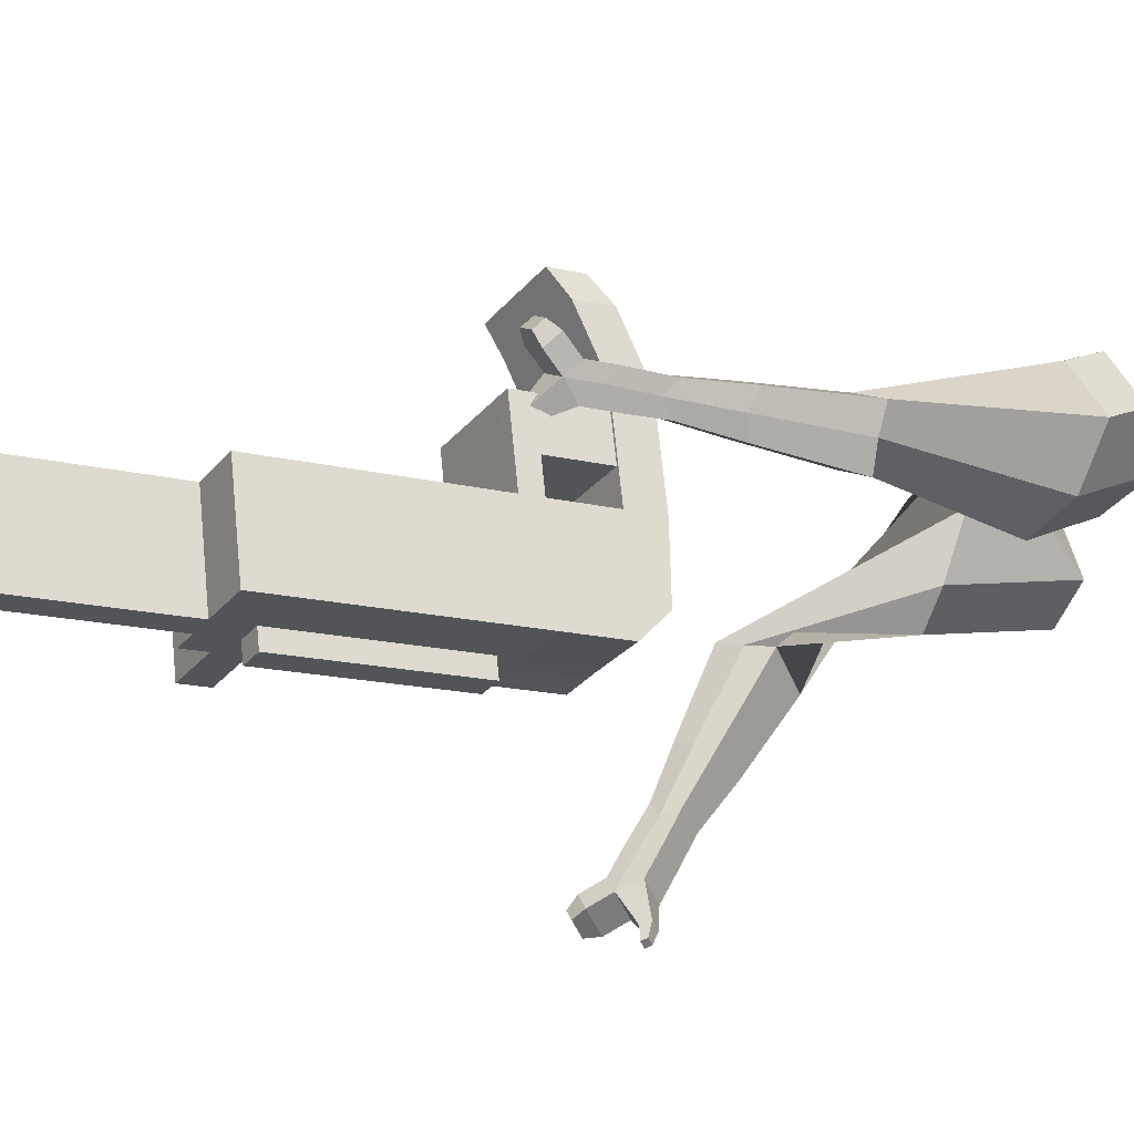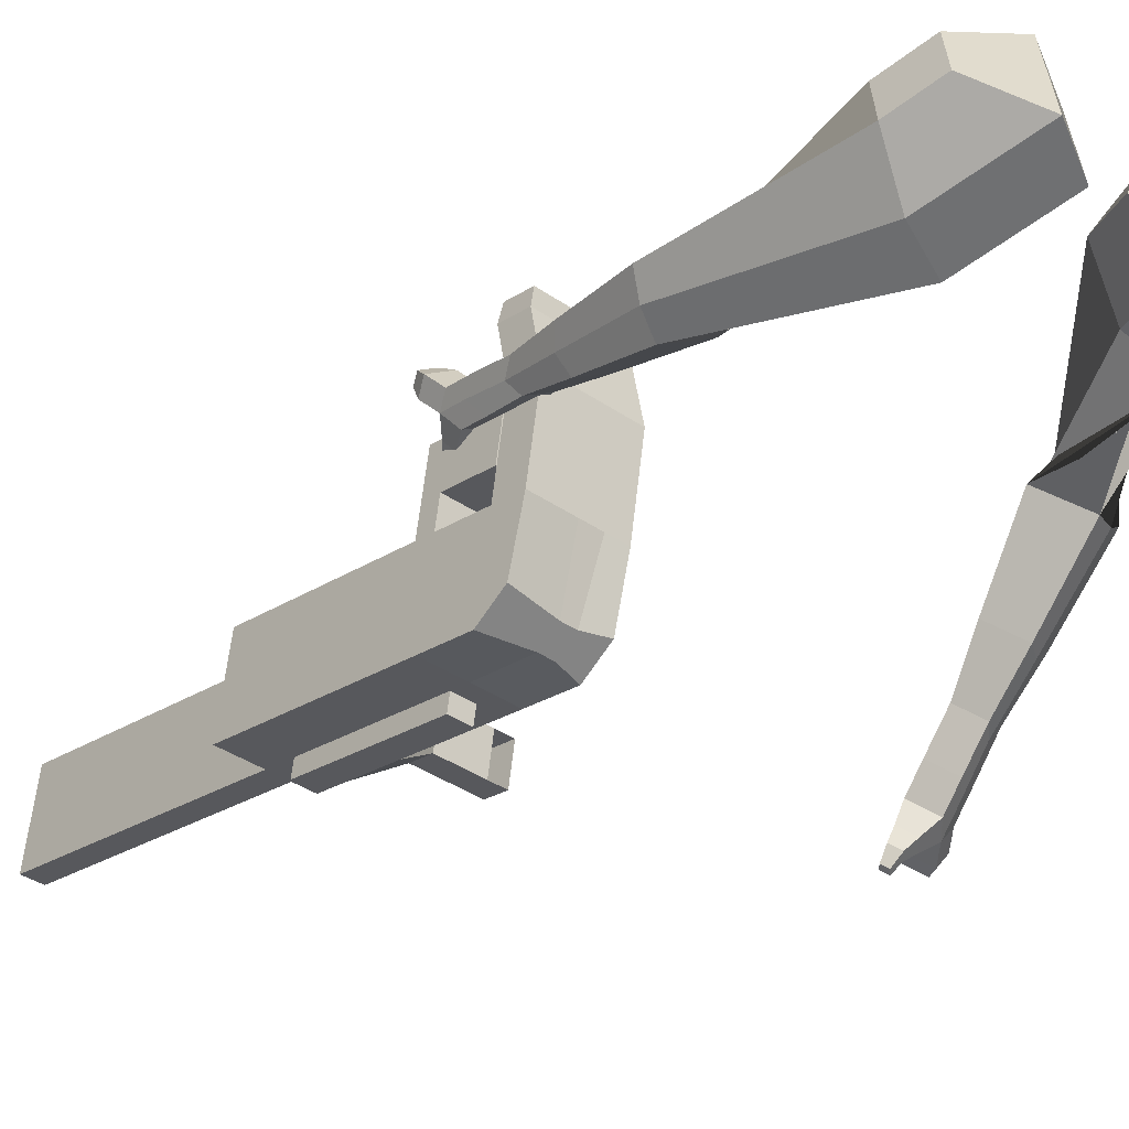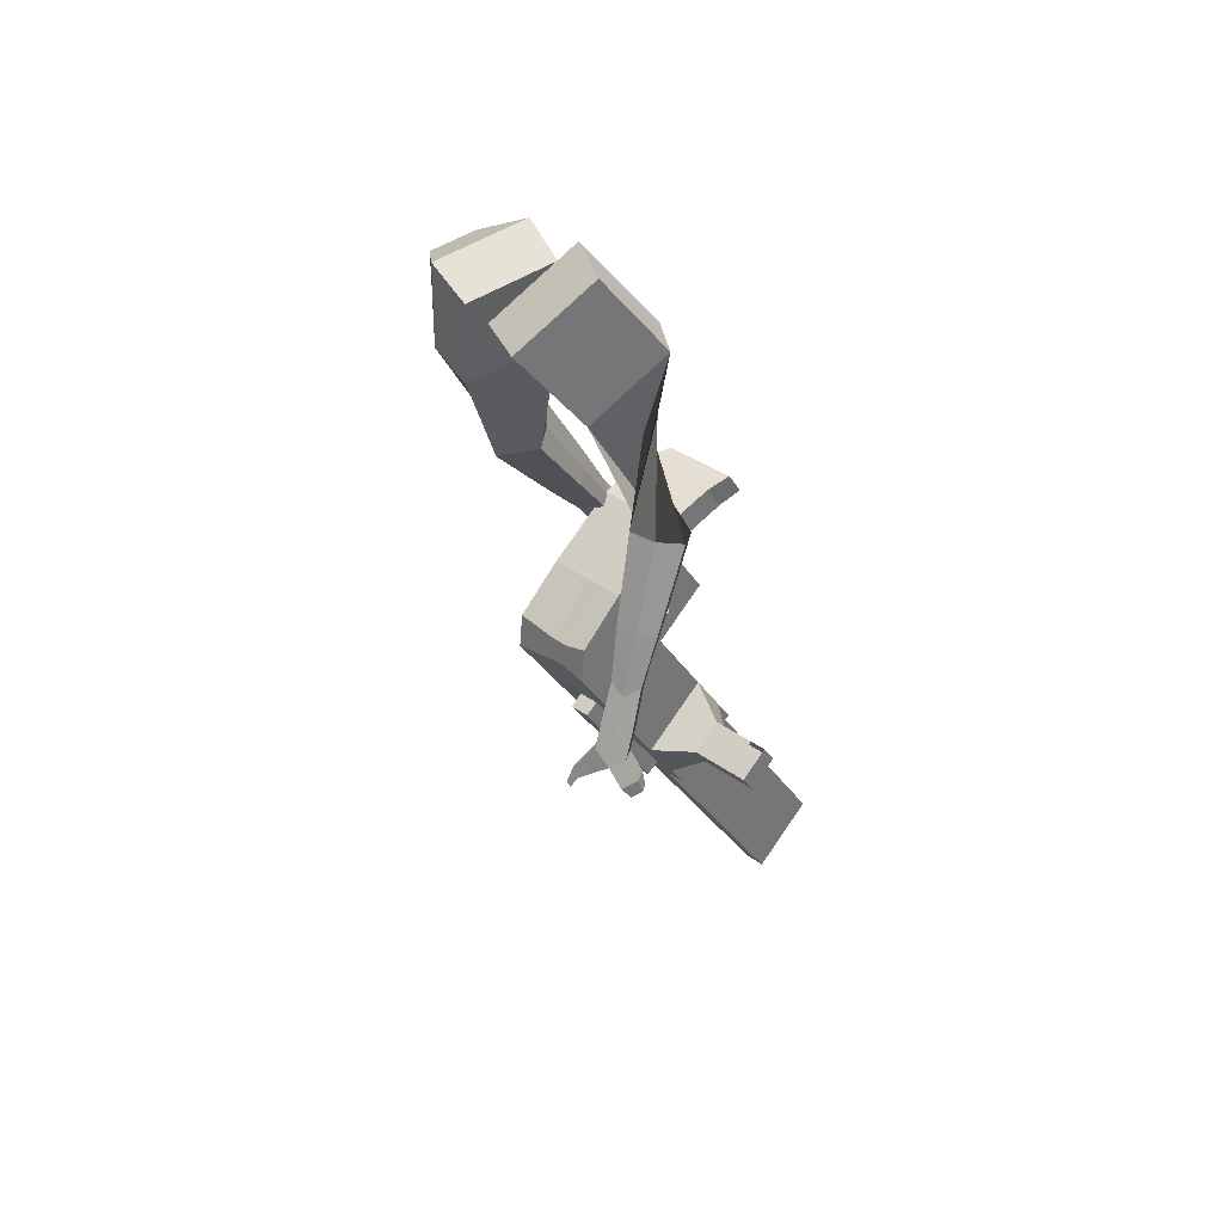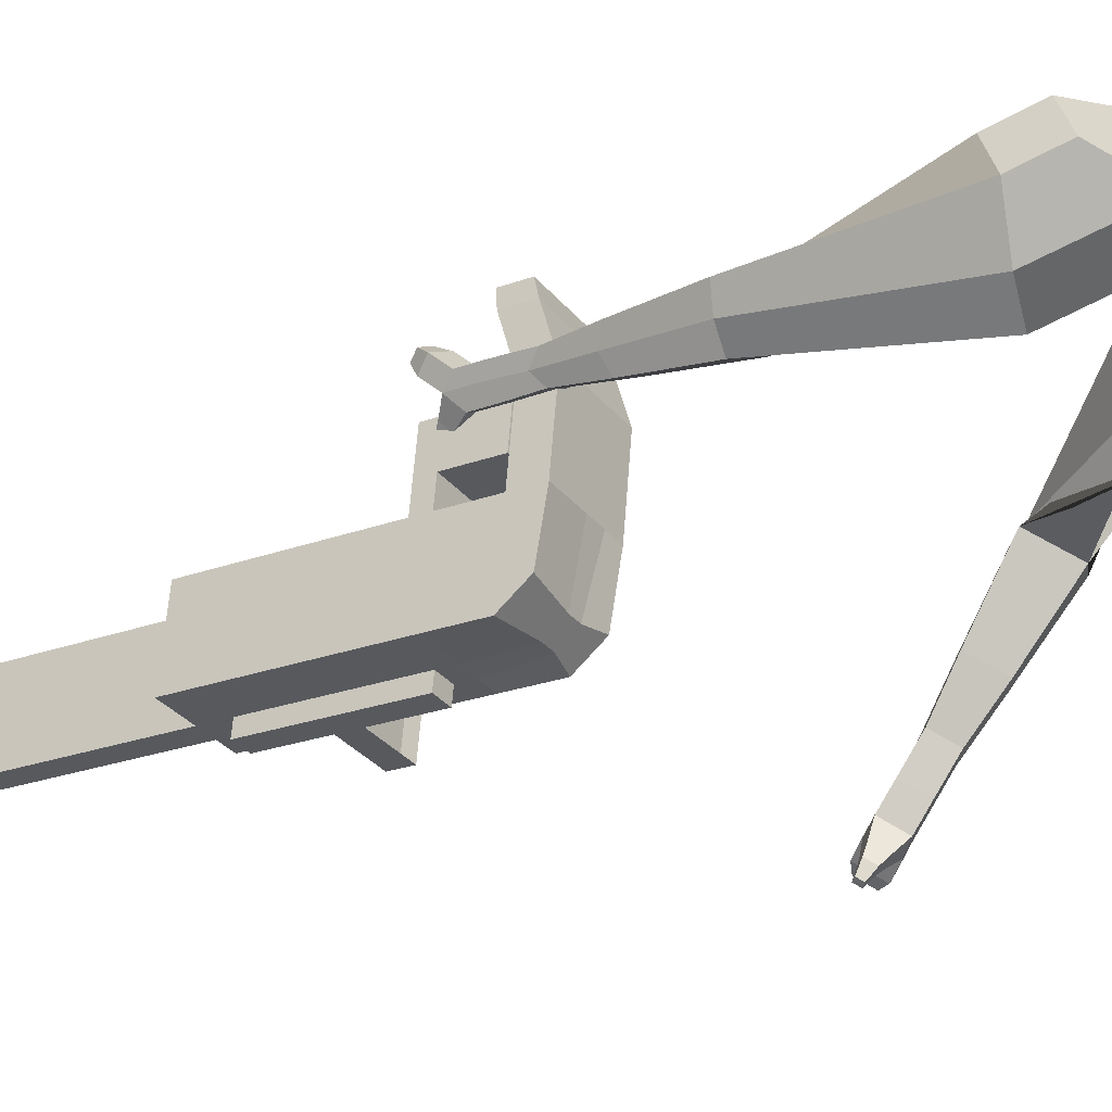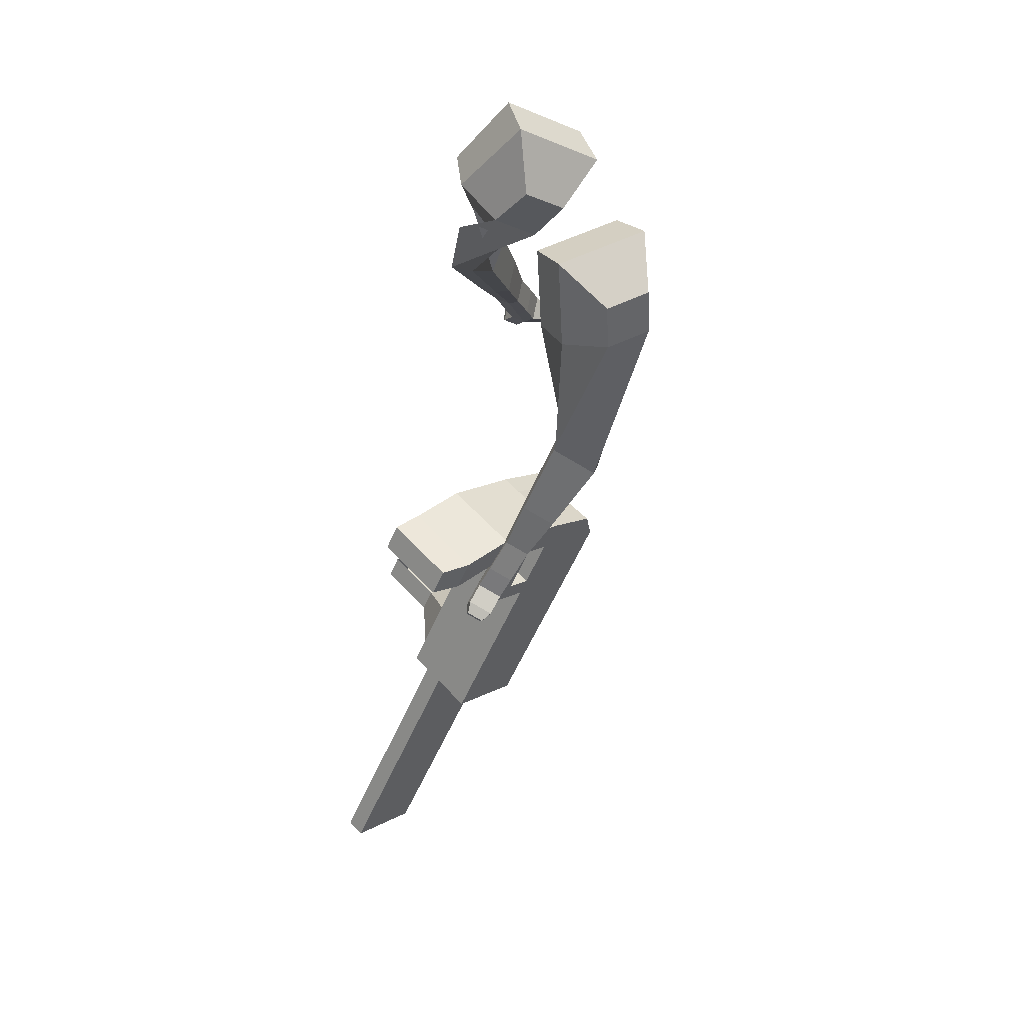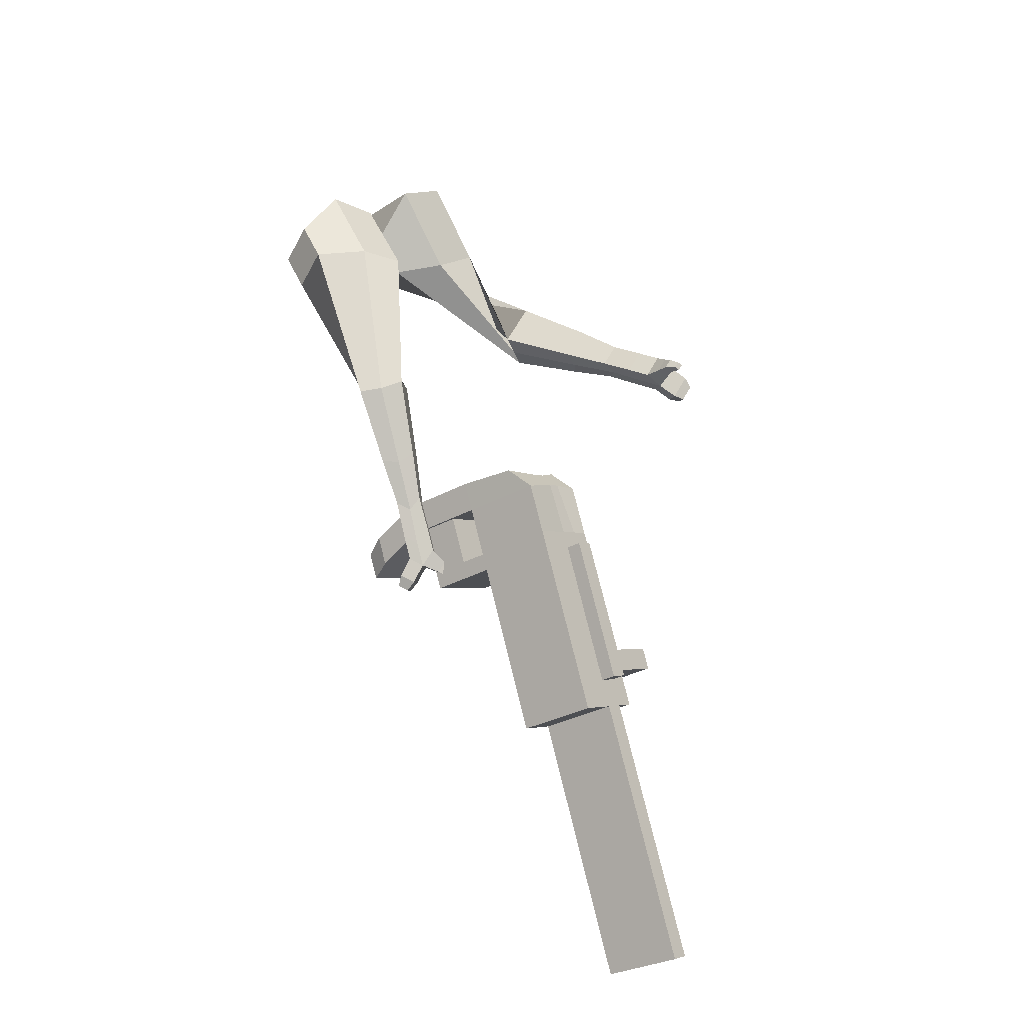
<metadata>
{"format":"obj","ext":"obj","renderer":"f3d","projection":"perspective","resolution":1024,"background":"white","views":[{"elev":-15.9,"azim":-147.4,"up":"+Y"},{"elev":-22.1,"azim":-68.9,"up":"+Y"},{"elev":75.3,"azim":25.8,"up":"+Z"},{"elev":-21.0,"azim":-84.6,"up":"+Y"},{"elev":19.3,"azim":-148.8,"up":"+Z"},{"elev":-36.3,"azim":-60.4,"up":"+Z"}]}
</metadata>
<code>
o Cube.046_Cube.010
v 134.6 159.6 -1165
v 100.5 -57.72 -1178
v 235.7 155.8 -1361
v 201.6 -61.55 -1374
v -58.23 196 -1265
v -92.34 -21.3 -1278
v 42.87 192.2 -1461
v 8.772 -25.13 -1474
v -4.584 164.9 -895.2
v -38.69 -52.45 -908.6
v -231.5 -16.03 -1009
v -197.4 201.3 -995.5
v -67.58 167.3 -773.2
v -101.7 -50.07 -786.6
v -294.5 -13.64 -886.9
v -260.4 203.7 -873.5
v -104.8 168.7 -701.2
v -123.2 10.32 -722.8
v -316.1 46.75 -823.1
v -297.7 205.1 -801.4
v -33.59 383.9 -759.9
v -226.4 420.4 -860.2
v -70.8 385.4 -687.8
v -263.7 421.8 -788.1
v 17.14 164.1 -937.3
v -16.97 -53.28 -950.7
v -175.7 200.5 -1038
v -209.8 -16.85 -1051
v 6.674 236.6 -890.8
v -186.2 273.1 -991.1
v 28.39 235.8 -932.9
v -164.5 272.2 -1033
v 23.01 340.7 -884.4
v -169.8 377.2 -984.7
v 44.72 339.9 -926.5
v -148.1 376.3 -1027
v -54.9 239 -771.6
v -247.8 275.4 -871.9
v -38.57 343.1 -765.2
v -231.4 379.5 -865.5
v 11.08 517.9 -797.1
v -181.8 554.4 -897.4
v -26.14 519.3 -725
v -219 555.8 -825.3
v 200 157.1 -1292
v 165.9 -60.2 -1305
v 7.179 193.6 -1392
v -26.92 -23.77 -1405
v 139.3 174 -1411
v 105.2 -43.34 -1424
v 38.19 177.8 -1215
v 4.092 -39.51 -1228
v -101 183.1 -945.4
v -135.1 -34.24 -958.7
v -164 185.5 -823.4
v -193.8 -23.51 -822.3
v -201.2 186.9 -751.3
v -208.3 17.22 -779.3
v -130 402.2 -810.1
v -167.2 403.6 -738
v -113.4 -35.06 -1001
v -79.29 182.3 -987.4
v -89.75 254.8 -941
v -68.04 254 -983
v -73.42 358.9 -934.6
v -51.7 358.1 -976.6
v -151.3 257.2 -821.7
v -135 361.3 -815.3
v -85.35 536.2 -847.3
v -122.6 537.6 -775.2
v 69.51 -41.99 -1355
v 103.6 175.4 -1342
v 187.5 164.9 -1386
v 52.31 -48.62 -1203
v -86.9 -43.35 -933.7
v -161.3 -29.65 -805.4
v -175.8 11.08 -762.4
v -31.08 173.2 -962.4
v -19.82 244.9 -958
v -3.489 349 -951.6
v 151.8 166.2 -1317
v 153.4 -52.44 -1399
v 86.41 168.7 -1190
v -52.8 174 -920.3
v -115.8 176.4 -798.3
v -153 177.8 -726.2
v -81.8 393 -785
v -119 394.5 -712.9
v -65.18 -44.17 -975.7
v -41.54 245.7 -915.9
v -25.21 349.8 -909.5
v -103.1 248.1 -796.6
v -86.78 352.2 -790.2
v -37.14 527 -822.2
v -74.36 528.5 -750.1
v 117.7 -51.09 -1330
v -71.57 -84.86 -978.2
v -119.8 -75.76 -1003
v 111.3 -91.79 -1332
v 63.12 -82.68 -1358
v -2.293 -80.21 -1231
v 45.92 -89.31 -1206
v 253.6 81.86 -1218
v 224.7 82.96 -1162
v 209.6 -13.15 -1168
v 238.5 -14.25 -1224
v 295.3 73.99 -1196
v 266.3 75.08 -1140
v 251.2 -21.02 -1146
v 280.2 -22.12 -1202
v 359 61.94 -1163
v 330.1 63.04 -1107
v 315 -33.07 -1113
v 344 -34.16 -1169
v 400.1 54.19 -1141
v 371.1 55.29 -1085
v 356.1 -40.82 -1091
v 385 -41.91 -1147
v 485.6 -65.02 -2042
v 437.4 -55.91 -2067
v 471.5 161.4 -2054
v 519.7 152.3 -2029
v -49.39 597.9 -858.3
v -138.2 614.6 -904.5
v -83.68 599.2 -791.9
v -172.5 615.9 -838.1
v 5.172 582.4 -745.7
v 39.47 581.1 -812.1
v -4.96 589.5 -835.2
v -39.25 590.8 -768.8
f 45 46 4 3
f 49 50 8 7
f 47 48 6 5
f 26 25 9 10
f 72 47 5 51
f 96 46 2 74
f 10 9 13 14
f 84 9 29 90
f 89 26 10 75
f 27 28 11 12
f 76 14 18 77
f 75 10 14 76
f 12 11 15 16
f 53 12 16 55
f 86 77 18 17
f 16 15 19 20
f 16 20 24 22
f 14 13 17 18
f 59 22 42 69
f 86 17 23 88
f 17 13 21 23
f 55 16 22 59
f 5 6 28 27
f 74 2 26 89
f 51 5 27 62
f 2 1 25 26
f 32 30 34 36
f 62 27 32 64
f 27 12 30 32
f 9 25 31 29
f 66 36 34 65
f 90 29 37 92
f 64 32 36 66
f 29 31 35 33
f 92 37 39 93
f 29 33 39 37
f 34 30 38 40
f 65 34 40 68
f 69 42 124 123
f 23 21 41 43
f 88 23 43 95
f 22 24 44 42
f 82 4 46 96
f 49 7 47 72
f 7 8 48 47
f 46 45 103 106
f 73 49 72 81
f 8 50 71 48
f 24 60 70 44
f 42 44 126 124
f 91 65 68 93
f 38 67 68 40
f 79 64 66 80
f 30 63 67 38
f 80 66 65 91
f 78 62 64 79
f 83 51 62 78
f 6 52 61 28
f 85 55 59 87
f 20 57 60 24
f 87 59 69 94
f 20 19 58 57
f 84 53 55 85
f 11 54 56 15
f 15 56 58 19
f 28 61 54 11
f 12 53 63 30
f 48 71 52 6
f 81 72 51 83
f 50 49 121 120
f 3 4 82 73
f 45 81 83 1
f 9 84 85 13
f 21 87 94 41
f 13 85 87 21
f 1 83 78 25
f 25 78 79 31
f 35 80 91 33
f 31 79 80 35
f 33 91 93 39
f 70 95 130 125
f 3 73 81 45
f 50 82 96 71
f 60 88 95 70
f 67 92 93 68
f 63 90 92 67
f 52 71 100 101
f 57 86 88 60
f 57 58 77 86
f 54 75 76 56
f 56 76 77 58
f 61 89 75 54
f 53 84 90 63
f 89 61 98 97
f 101 102 97 98
f 100 99 102 101
f 61 52 101 98
f 74 89 97 102
f 71 96 99 100
f 96 74 102 99
f 106 103 107 110
f 1 2 105 104
f 2 46 106 105
f 45 1 104 103
f 109 110 114 113
f 104 105 109 108
f 105 106 110 109
f 103 104 108 107
f 113 114 118 117
f 107 108 112 111
f 110 107 111 114
f 108 109 113 112
f 116 117 118 115
f 111 112 116 115
f 114 111 115 118
f 122 119 120 121
f 82 50 120 119
f 73 82 119 122
f 49 73 122 121
f 123 124 126 125
f 129 123 125 130
f 128 129 130 127
f 95 43 127 130
f 94 69 123 129
f 43 41 128 127
f 44 70 125 126
f 41 94 129 128
o Cube.048_Cube.024
v -464 599.2 101.9
v -587.3 399.8 160.4
v -423.2 509.3 -118.6
v -553.9 306.3 -65.81
v -687.9 631.4 -17.09
v -751.1 529.1 12.89
v -667 585.3 -130.2
v -730.7 482.9 -100.7
v -503 308.4 -513.9
v -402.9 354.6 -451.7
v -444.3 472.4 -472.5
v -544.4 426.2 -534.7
v -383.8 336.8 -692.5
v -310.2 370.8 -646.7
v -340.7 457.4 -662
v -414.2 423.4 -707.8
v -308.2 357.2 -803.6
v -254.4 382 -770.1
v -276.7 445.3 -781.3
v -330.5 420.5 -814.7
v -524.5 573.4 -143.4
v -660.7 360.6 -86.62
v -567.7 669.1 90.71
v -698.6 457.3 152.8
v -417.6 415.1 -464.9
v -523.9 366.1 -531
v -313.4 415.7 -669
v -391.5 379.7 -717.6
v -249.9 415.3 -797.9
v -306.9 388.9 -833.4
v -258.3 356.8 -883.4
v -204.6 381.7 -849.9
v -196.8 420.6 -887.1
v -253.9 394.2 -922.6
v -277.9 424.9 -902.5
v -224.1 449.7 -869
v -223 357.8 -941
v -169.2 382.6 -907.5
v -161.4 421.5 -944.7
v -218.5 395.2 -980.2
v -242.5 425.9 -960.1
v -188.7 450.7 -926.6
v -183.7 340.1 -966.2
v -149.1 356 -944.7
v -144.1 381.1 -968.6
v -180.8 364.1 -991.4
v -208.6 430.4 -1022
v -232.6 461.1 -1002
v -178.9 486 -968.7
v -151.5 456.8 -986.7
v -157.8 326.7 -983.5
v -134.5 337.5 -969
v -131.1 354.4 -985.1
v -155.9 342.9 -1000
v -133.9 323.4 -1008
v -119.3 330.1 -999.1
v -117.2 340.7 -1009
v -132.7 333.5 -1019
v -198 458.9 -1036
v -214 479.3 -1022
v -178.2 495.8 -1000
v -160.1 476.4 -1012
v -298.5 468.7 452.2
v -401 270.1 360.3
v -122.4 445.9 292.8
v -220.1 250.3 201.3
v -402.6 551.7 234
v -455.2 449.8 186.9
v -301.8 541.3 155.4
v -362.4 439.7 105.4
v -75.57 189.1 -71.62
v -62 127.4 35.08
v 59.1 154.2 36.91
v 48.32 214.8 -68.35
v -17.66 5.203 -170.3
v -9.69 -43.21 -91.2
v 81.4 -24.29 -88.8
v 73.43 24.12 -167.9
v 20.76 -110.5 -230.3
v 26.58 -145.9 -172.5
v 93.15 -132.1 -170.7
v 87.33 -96.7 -228.5
v -181.8 518.9 234.9
v -298.6 313.8 132
v -381.9 545.6 398.4
v -490.7 334.8 300.8
v -1.409 129.4 37.94
v -12.92 199.3 -76.25
v 39.61 -50.88 -97.5
v 31.15 0.5101 -181.5
v 65.1 -162.6 -184.1
v 58.92 -125.1 -245.5
v 34.81 -189.3 -279.9
v 40.63 -224.6 -222.1
v 86.61 -248.3 -238.8
v 80.43 -210.8 -300.1
v 107.7 -181.3 -282.4
v 113.5 -216.7 -224.6
v 46.22 -245.6 -315.5
v 52.04 -281 -257.7
v 98.02 -304.7 -274.4
v 91.83 -267.1 -335.7
v 119.1 -237.7 -318
v 124.9 -273 -260.2
v 30.26 -291.3 -327.6
v 34.01 -314.1 -290.4
v 63.6 -329.3 -301.2
v 59.62 -305.1 -340.6
v 135.4 -294.6 -357
v 162.6 -265.2 -339.3
v 168.5 -300.6 -281.5
v 141.6 -332.2 -295.6
v 18.36 -321.7 -336.7
v 20.89 -337.1 -311.6
v 40.84 -347.4 -318.8
v 38.16 -331.1 -345.4
v 18.35 -353.7 -349.7
v 19.93 -363.3 -334
v 32.4 -369.7 -338.5
v 30.72 -359.5 -355.2
v 164.4 -310.7 -355.5
v 182.5 -291.1 -343.7
v 186.4 -314.6 -305.3
v 168.5 -335.6 -314.7
f 131 132 134 133
f 138 137 141 142
f 137 138 136 135
f 153 154 132 131
f 151 137 135 153
f 152 134 132 154
f 142 141 145 146
f 151 133 140 155
f 152 138 142 156
f 133 134 139 140
f 158 146 150 160
f 155 140 144 157
f 156 142 146 158
f 140 139 143 144
f 149 159 163 166
f 144 143 147 148
f 146 145 149 150
f 157 144 148 159
f 145 157 159 149
f 148 147 161 162
f 139 156 158 143
f 141 155 157 145
f 143 158 160 147
f 134 152 156 139
f 137 151 155 141
f 138 152 154 136
f 133 151 153 131
f 135 136 154 153
f 165 166 172 171
f 161 164 170 167
f 150 149 166 165
f 159 148 162 163
f 147 160 164 161
f 160 150 165 164
f 172 169 180 179
f 168 167 173 174
f 163 162 168 169
f 166 163 169 172
f 164 165 171 170
f 162 161 167 168
f 176 175 183 184
f 167 170 176 173
f 169 168 174 175
f 170 169 175 176
f 179 180 192 191
f 170 171 178 177
f 171 172 179 178
f 169 170 177 180
f 184 183 187 188
f 175 174 182 183
f 173 176 184 181
f 174 173 181 182
f 186 185 188 187
f 183 182 186 187
f 181 184 188 185
f 182 181 185 186
f 192 189 190 191
f 177 178 190 189
f 180 177 189 192
f 178 179 191 190
f 193 194 196 195
f 200 199 203 204
f 199 200 198 197
f 215 216 194 193
f 213 199 197 215
f 214 196 194 216
f 204 203 207 208
f 213 195 202 217
f 214 200 204 218
f 195 196 201 202
f 220 208 212 222
f 217 202 206 219
f 218 204 208 220
f 202 201 205 206
f 211 221 225 228
f 206 205 209 210
f 208 207 211 212
f 219 206 210 221
f 207 219 221 211
f 210 209 223 224
f 201 218 220 205
f 203 217 219 207
f 205 220 222 209
f 196 214 218 201
f 199 213 217 203
f 200 214 216 198
f 195 213 215 193
f 197 198 216 215
f 227 228 234 233
f 223 226 232 229
f 212 211 228 227
f 221 210 224 225
f 209 222 226 223
f 222 212 227 226
f 234 231 242 241
f 230 229 235 236
f 225 224 230 231
f 228 225 231 234
f 226 227 233 232
f 224 223 229 230
f 238 237 245 246
f 229 232 238 235
f 231 230 236 237
f 232 231 237 238
f 241 242 254 253
f 232 233 240 239
f 233 234 241 240
f 231 232 239 242
f 246 245 249 250
f 237 236 244 245
f 235 238 246 243
f 236 235 243 244
f 248 247 250 249
f 245 244 248 249
f 243 246 250 247
f 244 243 247 248
f 254 251 252 253
f 239 240 252 251
f 242 239 251 254
f 240 241 253 252

</code>
